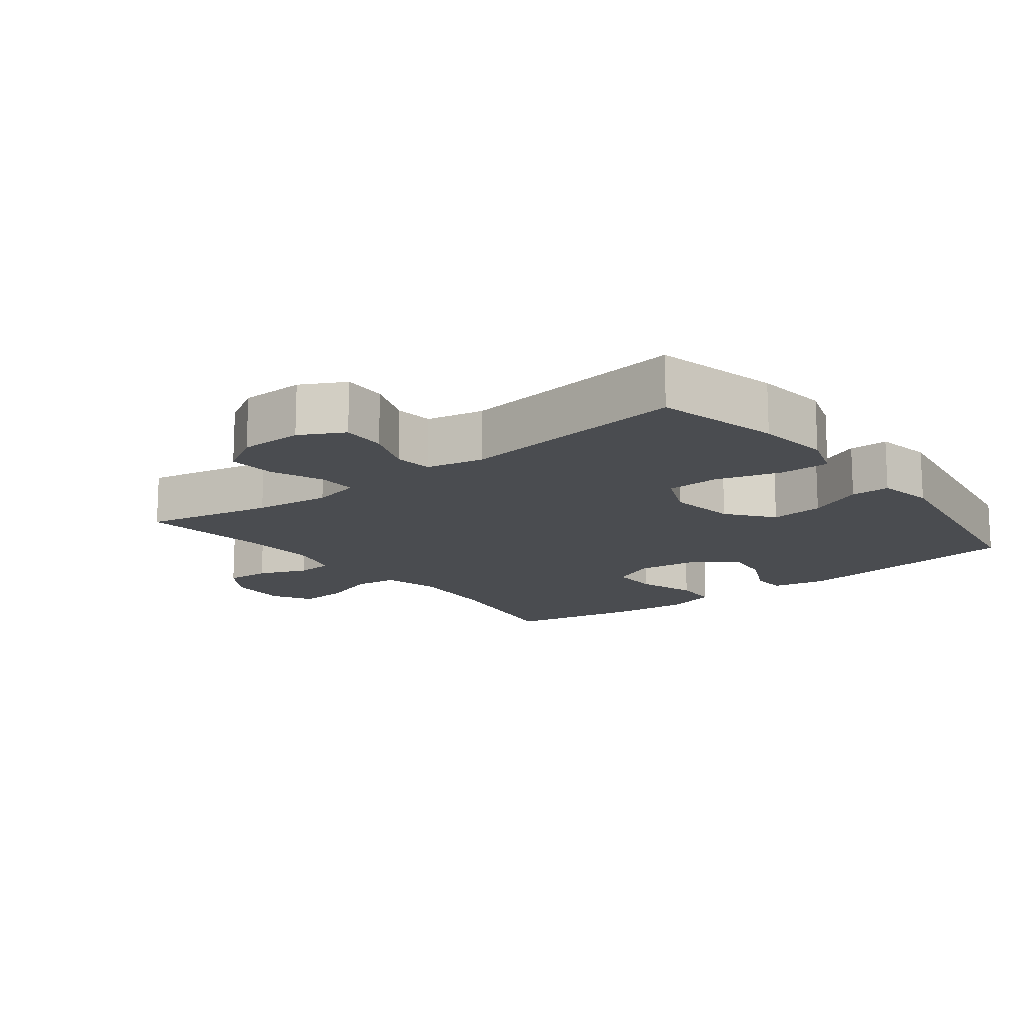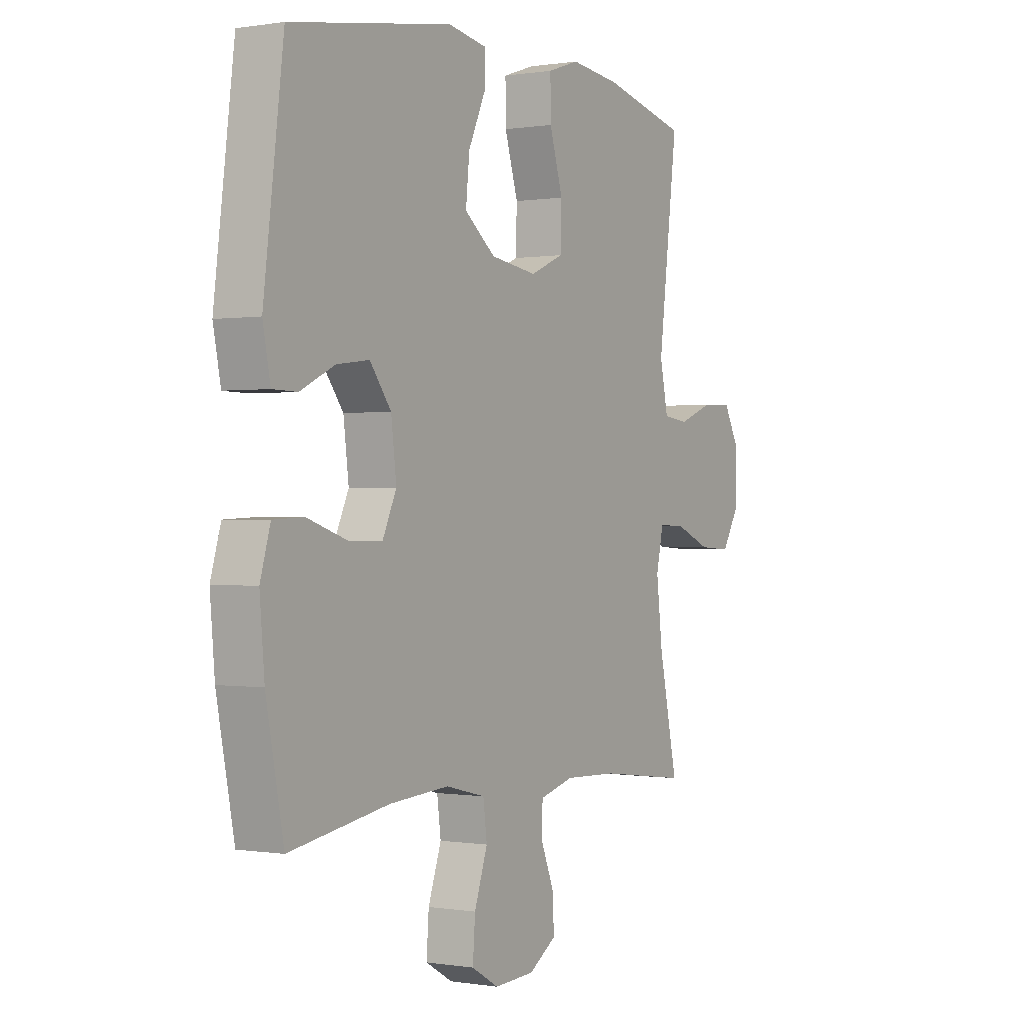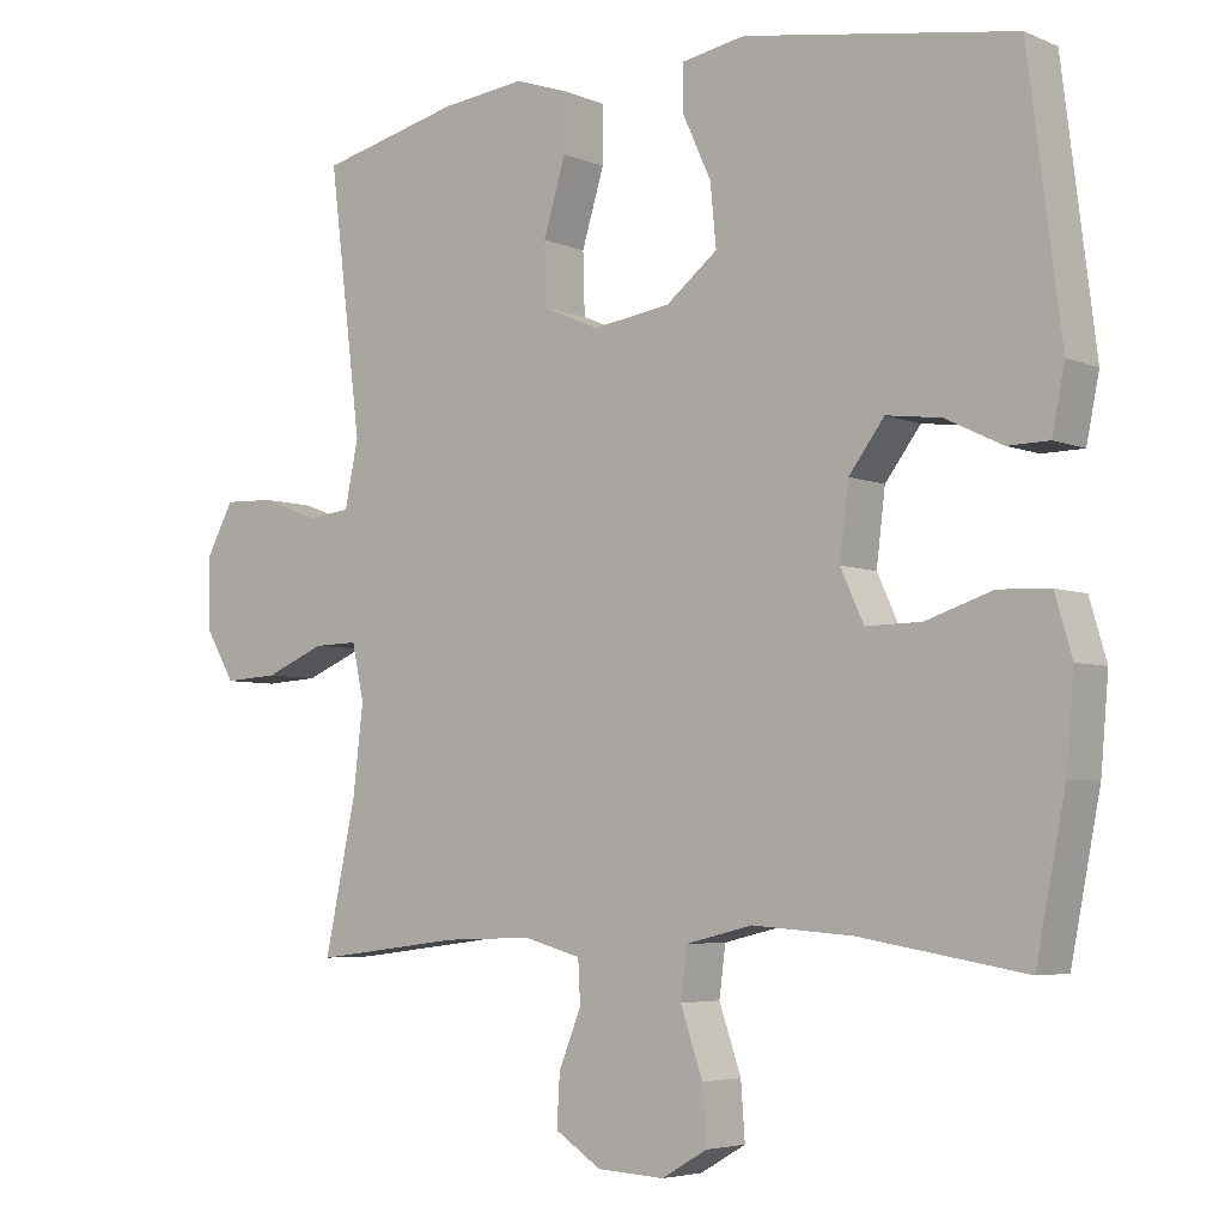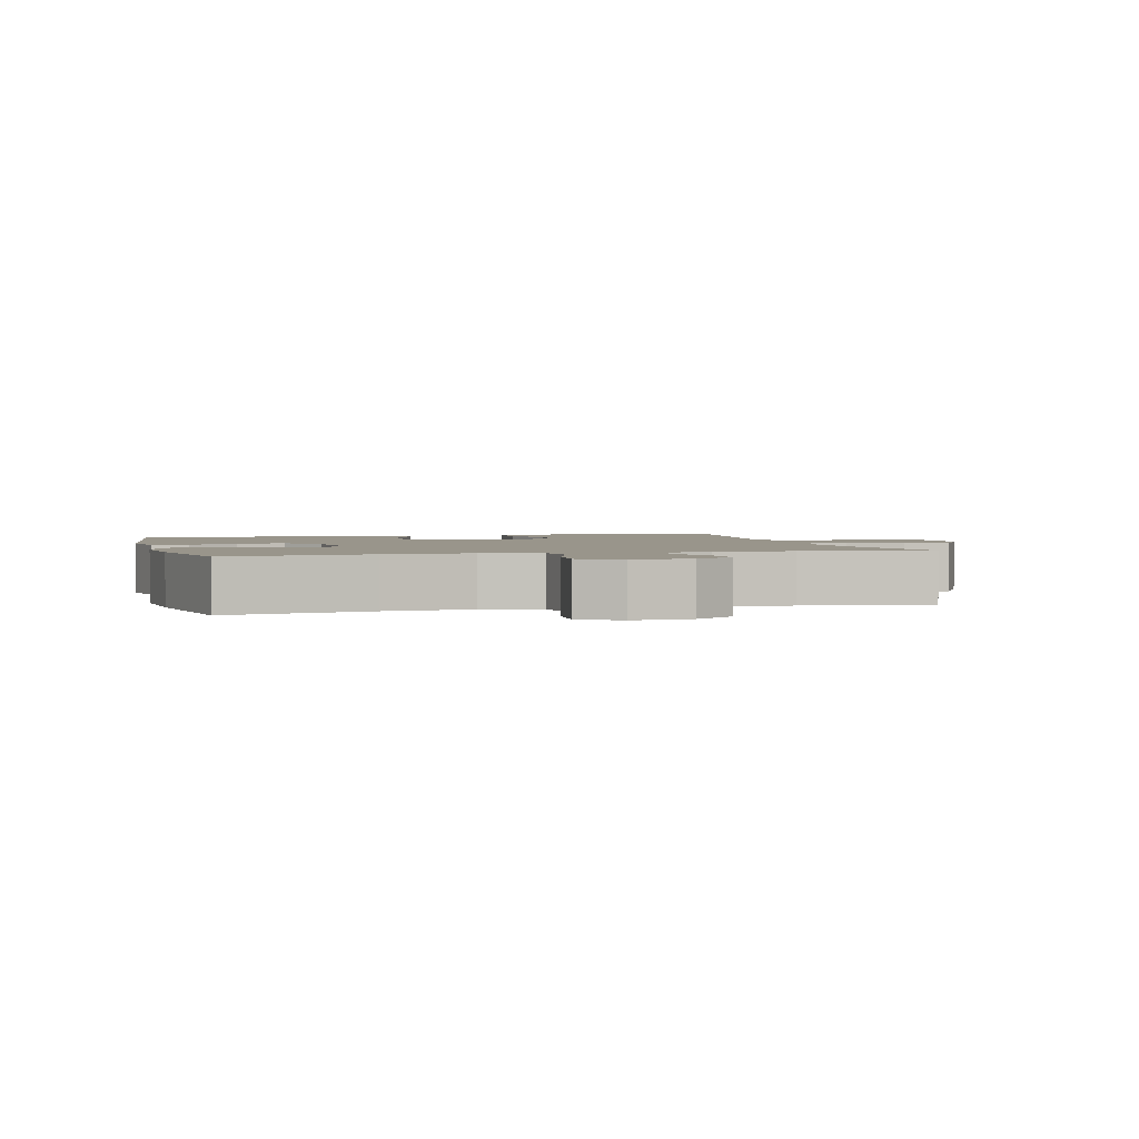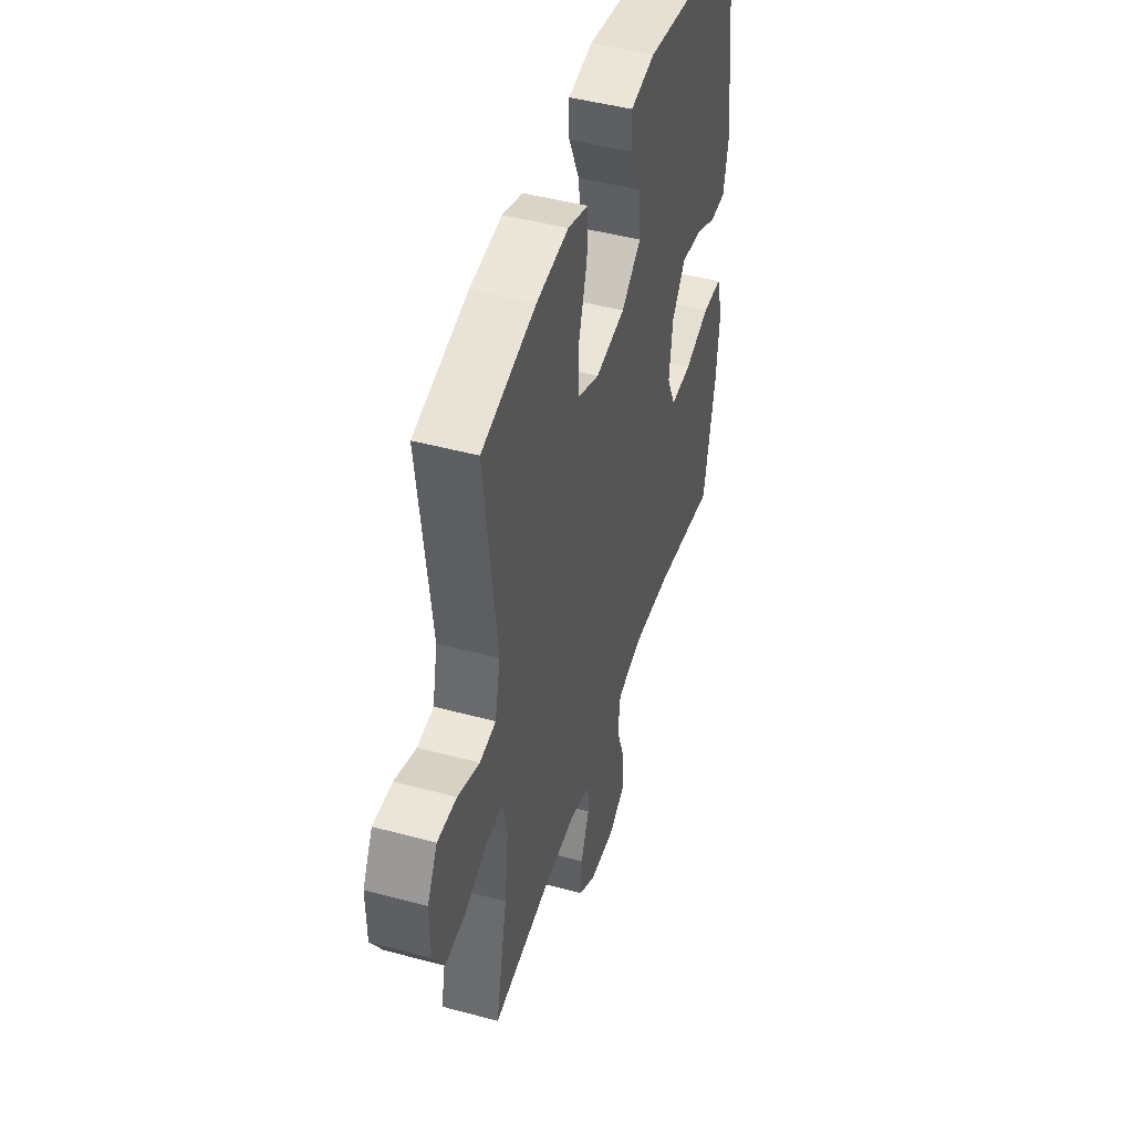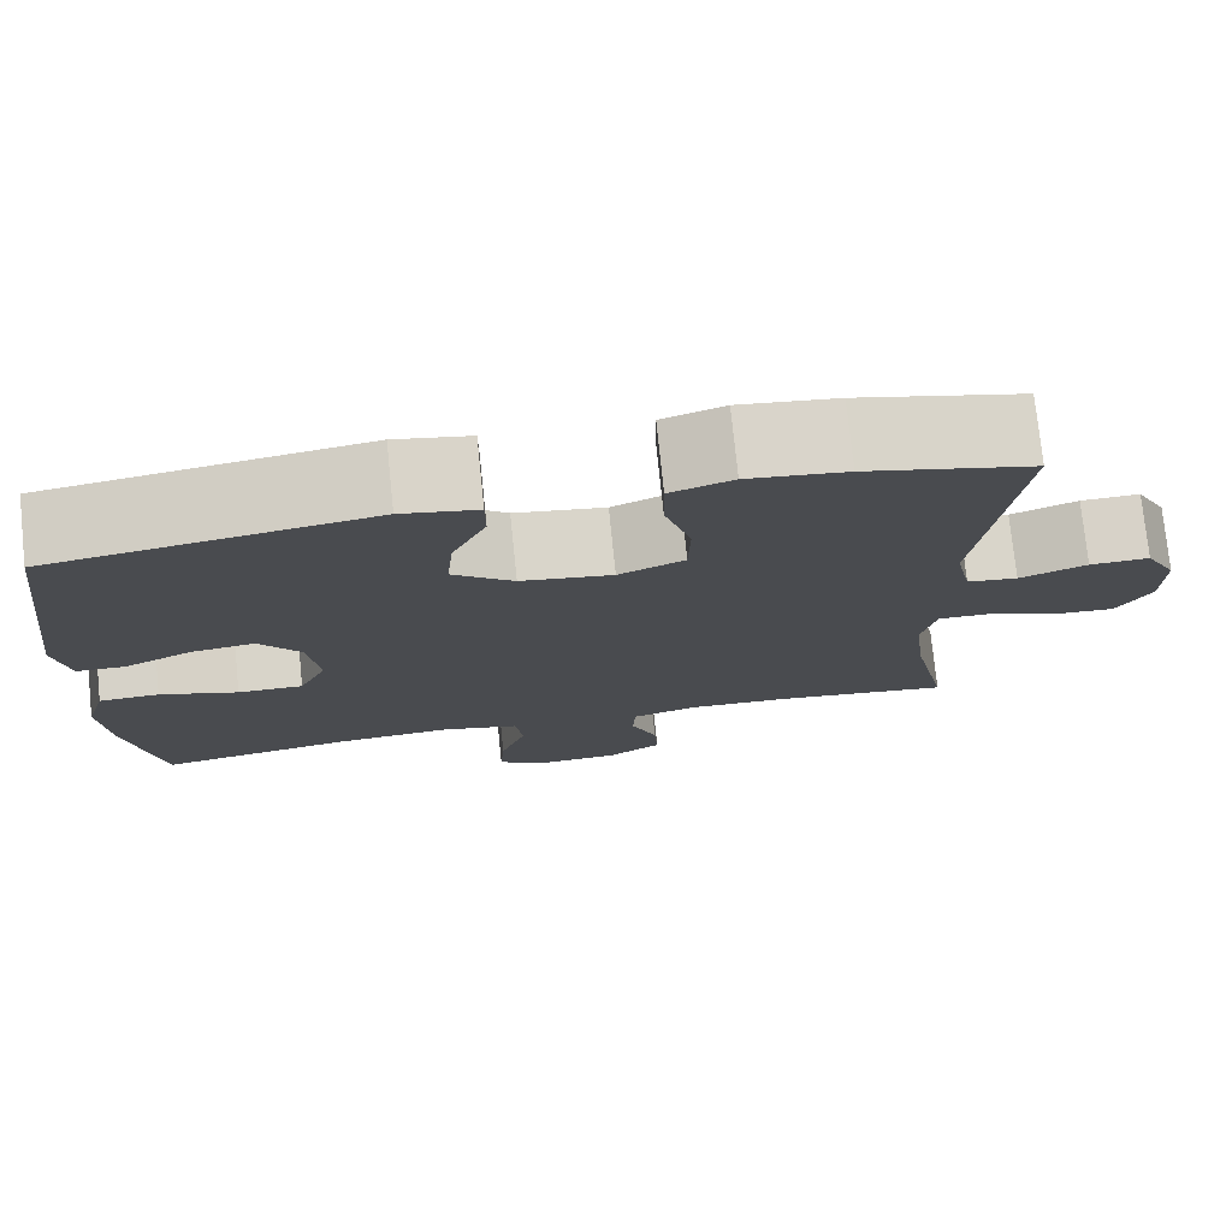
<metadata>
{"format":"obj","ext":"obj","renderer":"f3d","projection":"perspective","resolution":1024,"background":"white","views":[{"elev":-14.9,"azim":-52.1,"up":"+Y"},{"elev":-0.0,"azim":121.6,"up":"+Z"},{"elev":-4.9,"azim":37.6,"up":"+Z"},{"elev":2.2,"azim":165.0,"up":"+Y"},{"elev":46.1,"azim":-72.8,"up":"+Z"},{"elev":76.1,"azim":174.1,"up":"+Z"}]}
</metadata>
<code>
o path6968
v 0.5608 0.0375 -0.2767
v 0.5713 0.0375 -0.1555
v 0.5484 0.0375 -0.07711
v 0.479 0.0375 -0.07416
v 0.389 0.0375 -0.104
v 0.3141 0.0375 -0.1052
v 0.2827 0.0375 -0.03663
v 0.2946 0.0375 0.06047
v 0.3424 0.0375 0.1245
v 0.4159 0.0375 0.1152
v 0.4929 0.0375 0.07778
v 0.5487 0.0375 0.0789
v 0.5657 0.0375 0.1645
v 0.5211 0.0375 0.5221
v 0.1563 0.0375 0.5801
v 0.06966 0.0375 0.5643
v 0.06979 0.0375 0.5041
v 0.1086 0.0375 0.4191
v 0.1168 0.0375 0.3367
v 0.04709 0.0375 0.2816
v -0.05793 0.0375 0.2659
v -0.1335 0.0375 0.2989
v -0.136 0.0375 0.3814
v -0.1059 0.0375 0.4812
v -0.105 0.0375 0.5579
v -0.1766 0.0375 0.5821
v -0.2898 0.0375 0.5688
v -0.4808 0.0375 0.5221
v -0.4371 0.0375 0.1678
v -0.4555 0.0375 0.07987
v -0.5134 0.0375 0.07263
v -0.5906 0.0375 0.1021
v -0.659 0.0375 0.1045
v -0.6952 0.0375 0.03666
v -0.6939 0.0375 -0.06116
v -0.6545 0.0375 -0.1281
v -0.5817 0.0375 -0.1236
v -0.5005 0.0375 -0.08959
v -0.441 0.0375 -0.08816
v -0.4247 0.0375 -0.1626
v -0.4386 0.0375 -0.2806
v -0.4808 0.0375 -0.4796
v -0.2806 0.0375 -0.4545
v -0.161 0.0375 -0.4502
v -0.08346 0.0375 -0.4715
v -0.08043 0.0375 -0.5286
v -0.1107 0.0375 -0.6037
v -0.1147 0.0375 -0.6722
v -0.05239 0.0375 -0.713
v 0.03824 0.0375 -0.718
v 0.09963 0.0375 -0.6823
v 0.09423 0.0375 -0.6075
v 0.06456 0.0375 -0.5203
v 0.07315 0.0375 -0.4538
v 0.1628 0.0375 -0.4319
v 0.2974 0.0375 -0.4418
v 0.5211 0.0375 -0.4796
v 0.5608 -0.0375 -0.2767
v 0.5713 -0.0375 -0.1555
v 0.5484 -0.0375 -0.07711
v 0.479 -0.0375 -0.07416
v 0.389 -0.0375 -0.104
v 0.3141 -0.0375 -0.1052
v 0.2827 -0.0375 -0.03663
v 0.2946 -0.0375 0.06047
v 0.3424 -0.0375 0.1245
v 0.4159 -0.0375 0.1152
v 0.4929 -0.0375 0.07778
v 0.5487 -0.0375 0.0789
v 0.5657 -0.0375 0.1645
v 0.5211 -0.0375 0.5221
v 0.1563 -0.0375 0.5801
v 0.06966 -0.0375 0.5643
v 0.06979 -0.0375 0.5041
v 0.1086 -0.0375 0.4191
v 0.1168 -0.0375 0.3367
v 0.04709 -0.0375 0.2816
v -0.05793 -0.0375 0.2659
v -0.1335 -0.0375 0.2989
v -0.136 -0.0375 0.3814
v -0.1059 -0.0375 0.4812
v -0.105 -0.0375 0.5579
v -0.1766 -0.0375 0.5821
v -0.2898 -0.0375 0.5688
v -0.4808 -0.0375 0.5221
v -0.4371 -0.0375 0.1678
v -0.4555 -0.0375 0.07987
v -0.5134 -0.0375 0.07263
v -0.5906 -0.0375 0.1021
v -0.659 -0.0375 0.1045
v -0.6952 -0.0375 0.03666
v -0.6939 -0.0375 -0.06116
v -0.6545 -0.0375 -0.1281
v -0.5817 -0.0375 -0.1236
v -0.5005 -0.0375 -0.08959
v -0.441 -0.0375 -0.08816
v -0.4247 -0.0375 -0.1626
v -0.4386 -0.0375 -0.2806
v -0.4808 -0.0375 -0.4796
v -0.2806 -0.0375 -0.4545
v -0.161 -0.0375 -0.4502
v -0.08346 -0.0375 -0.4715
v -0.08043 -0.0375 -0.5286
v -0.1107 -0.0375 -0.6037
v -0.1147 -0.0375 -0.6722
v -0.05239 -0.0375 -0.713
v 0.03824 -0.0375 -0.718
v 0.09963 -0.0375 -0.6823
v 0.09423 -0.0375 -0.6075
v 0.06456 -0.0375 -0.5203
v 0.07315 -0.0375 -0.4538
v 0.1628 -0.0375 -0.4319
v 0.2974 -0.0375 -0.4418
v 0.5211 -0.0375 -0.4796
v -0.05239 0.0375 -0.713
v 0.03824 0.0375 -0.718
v 0.09963 0.0375 -0.6823
v 0.09963 0.0375 -0.6823
v -0.1147 0.0375 -0.6722
v 0.09423 0.0375 -0.6075
v -0.1107 0.0375 -0.6037
v 0.06456 0.0375 -0.5203
v -0.08043 0.0375 -0.5286
v -0.08346 0.0375 -0.4715
v -0.08346 0.0375 -0.4715
v 0.07315 0.0375 -0.4538
v 0.07315 0.0375 -0.4538
v -0.161 0.0375 -0.4502
v -0.4808 0.0375 -0.4796
v -0.4808 0.0375 -0.4796
v -0.2806 0.0375 -0.4545
v 0.2974 0.0375 -0.4418
v 0.5211 0.0375 -0.4796
v 0.5211 0.0375 -0.4796
v 0.1628 0.0375 -0.4319
v -0.4386 0.0375 -0.2806
v 0.5608 0.0375 -0.2767
v -0.4247 0.0375 -0.1626
v 0.5713 0.0375 -0.1555
v -0.441 0.0375 -0.08816
v -0.441 0.0375 -0.08816
v 0.389 0.0375 -0.104
v 0.3141 0.0375 -0.1052
v 0.3141 0.0375 -0.1052
v 0.5484 0.0375 -0.07711
v 0.5484 0.0375 -0.07711
v -0.6939 0.0375 -0.06116
v -0.6545 0.0375 -0.1281
v -0.6545 0.0375 -0.1281
v -0.5817 0.0375 -0.1236
v -0.5005 0.0375 -0.08959
v 0.2827 0.0375 -0.03663
v 0.479 0.0375 -0.07416
v -0.6952 0.0375 0.03666
v 0.2946 0.0375 0.06047
v -0.659 0.0375 0.1045
v -0.659 0.0375 0.1045
v 0.3424 0.0375 0.1245
v 0.3424 0.0375 0.1245
v -0.5906 0.0375 0.1021
v -0.5134 0.0375 0.07263
v -0.4555 0.0375 0.07987
v -0.4555 0.0375 0.07987
v 0.4159 0.0375 0.1152
v 0.4929 0.0375 0.07778
v 0.5487 0.0375 0.0789
v 0.5487 0.0375 0.0789
v 0.5657 0.0375 0.1645
v -0.4371 0.0375 0.1678
v -0.05793 0.0375 0.2659
v -0.1335 0.0375 0.2989
v -0.1335 0.0375 0.2989
v 0.04709 0.0375 0.2816
v 0.1168 0.0375 0.3367
v -0.136 0.0375 0.3814
v 0.1086 0.0375 0.4191
v -0.1059 0.0375 0.4812
v 0.06979 0.0375 0.5041
v -0.4808 0.0375 0.5221
v -0.4808 0.0375 0.5221
v -0.105 0.0375 0.5579
v -0.105 0.0375 0.5579
v 0.5211 0.0375 0.5221
v 0.5211 0.0375 0.5221
v 0.06966 0.0375 0.5643
v 0.06966 0.0375 0.5643
v -0.2898 0.0375 0.5688
v -0.1766 0.0375 0.5821
v 0.1563 0.0375 0.5801
v -0.05239 -0.0375 -0.713
v 0.03824 -0.0375 -0.718
v 0.09963 -0.0375 -0.6823
v 0.09963 -0.0375 -0.6823
v -0.1147 -0.0375 -0.6722
v 0.09423 -0.0375 -0.6075
v -0.1107 -0.0375 -0.6037
v 0.06456 -0.0375 -0.5203
v -0.08043 -0.0375 -0.5286
v -0.08346 -0.0375 -0.4715
v -0.08346 -0.0375 -0.4715
v 0.07315 -0.0375 -0.4538
v 0.07315 -0.0375 -0.4538
v -0.161 -0.0375 -0.4502
v -0.4808 -0.0375 -0.4796
v -0.4808 -0.0375 -0.4796
v -0.2806 -0.0375 -0.4545
v 0.2974 -0.0375 -0.4418
v 0.5211 -0.0375 -0.4796
v 0.5211 -0.0375 -0.4796
v 0.1628 -0.0375 -0.4319
v -0.4386 -0.0375 -0.2806
v 0.5608 -0.0375 -0.2767
v -0.4247 -0.0375 -0.1626
v 0.5713 -0.0375 -0.1555
v -0.441 -0.0375 -0.08816
v -0.441 -0.0375 -0.08816
v 0.389 -0.0375 -0.104
v 0.3141 -0.0375 -0.1052
v 0.3141 -0.0375 -0.1052
v 0.5484 -0.0375 -0.07711
v 0.5484 -0.0375 -0.07711
v -0.6939 -0.0375 -0.06116
v -0.6545 -0.0375 -0.1281
v -0.6545 -0.0375 -0.1281
v -0.5817 -0.0375 -0.1236
v -0.5005 -0.0375 -0.08959
v 0.2827 -0.0375 -0.03663
v 0.479 -0.0375 -0.07416
v -0.6952 -0.0375 0.03666
v 0.2946 -0.0375 0.06047
v -0.659 -0.0375 0.1045
v -0.659 -0.0375 0.1045
v 0.3424 -0.0375 0.1245
v 0.3424 -0.0375 0.1245
v -0.5906 -0.0375 0.1021
v -0.5134 -0.0375 0.07263
v -0.4555 -0.0375 0.07987
v -0.4555 -0.0375 0.07987
v 0.4159 -0.0375 0.1152
v 0.4929 -0.0375 0.07778
v 0.5487 -0.0375 0.0789
v 0.5487 -0.0375 0.0789
v 0.5657 -0.0375 0.1645
v -0.4371 -0.0375 0.1678
v -0.05793 -0.0375 0.2659
v -0.1335 -0.0375 0.2989
v -0.1335 -0.0375 0.2989
v 0.04709 -0.0375 0.2816
v 0.1168 -0.0375 0.3367
v -0.136 -0.0375 0.3814
v 0.1086 -0.0375 0.4191
v -0.1059 -0.0375 0.4812
v 0.06979 -0.0375 0.5041
v -0.4808 -0.0375 0.5221
v -0.4808 -0.0375 0.5221
v -0.105 -0.0375 0.5579
v -0.105 -0.0375 0.5579
v 0.5211 -0.0375 0.5221
v 0.5211 -0.0375 0.5221
v 0.06966 -0.0375 0.5643
v 0.06966 -0.0375 0.5643
v -0.2898 -0.0375 0.5688
v -0.1766 -0.0375 0.5821
v 0.1563 -0.0375 0.5801
f 211 203 213
f 207 218 210
f 253 264 260
f 230 248 227
f 201 227 203
f 254 250 262
f 264 251 258
f 190 195 196
f 258 249 233
f 212 217 207
f 252 262 250
f 258 233 239
f 201 218 227
f 244 250 254
f 229 235 231
f 237 236 226
f 241 243 240
f 236 235 225
f 190 191 195
f 206 211 204
f 213 245 215
f 210 218 201
f 251 264 253
f 190 196 194
f 227 248 245
f 217 214 228
f 249 258 251
f 225 235 222
f 220 228 214
f 226 236 225
f 248 230 249
f 197 198 195
f 237 245 246
f 237 246 244
f 240 243 239
f 195 191 192
f 263 252 256
f 199 198 197
f 258 239 243
f 262 252 263
f 225 222 223
f 215 245 237
f 227 245 213
f 201 199 197
f 201 203 199
f 203 227 213
f 222 235 229
f 215 237 226
f 244 246 250
f 233 249 230
f 212 207 208
f 196 195 198
f 214 217 212
f 217 218 207
f 203 211 206
f 49 50 107 106
f 50 118 193 107
f 48 49 106 105
f 51 52 109 108
f 47 48 105 104
f 52 53 110 109
f 46 47 104 103
f 125 46 103 200
f 53 127 202 110
f 44 45 102 101
f 130 43 100 205
f 56 134 209 113
f 43 44 101 100
f 54 55 112 111
f 55 56 113 112
f 41 42 99 98
f 57 1 58 114
f 40 41 98 97
f 1 2 59 58
f 141 40 97 216
f 5 144 219 62
f 2 146 221 59
f 35 149 224 92
f 36 37 94 93
f 37 38 95 94
f 6 7 64 63
f 4 5 62 61
f 3 4 61 60
f 38 39 96 95
f 34 35 92 91
f 7 8 65 64
f 157 34 91 232
f 8 159 234 65
f 32 33 90 89
f 31 32 89 88
f 163 31 88 238
f 10 11 68 67
f 11 167 242 68
f 12 13 70 69
f 29 30 87 86
f 9 10 67 66
f 21 172 247 78
f 20 21 78 77
f 19 20 77 76
f 22 23 80 79
f 18 19 76 75
f 23 24 81 80
f 17 18 75 74
f 180 29 86 255
f 24 182 257 81
f 13 184 259 70
f 186 17 74 261
f 27 28 85 84
f 26 27 84 83
f 25 26 83 82
f 15 16 73 72
f 14 15 72 71
f 136 138 128
f 132 135 143
f 178 185 189
f 155 152 173
f 126 128 152
f 179 187 175
f 189 183 176
f 115 121 120
f 183 158 174
f 137 132 142
f 177 175 187
f 183 164 158
f 126 152 143
f 169 179 175
f 154 156 160
f 162 151 161
f 166 165 168
f 161 150 160
f 115 120 116
f 131 129 136
f 138 140 170
f 135 126 143
f 176 178 189
f 115 119 121
f 152 170 173
f 142 153 139
f 174 176 183
f 150 147 160
f 145 139 153
f 151 150 161
f 173 174 155
f 122 120 123
f 162 171 170
f 162 169 171
f 165 164 168
f 120 117 116
f 188 181 177
f 124 122 123
f 183 168 164
f 187 188 177
f 150 148 147
f 140 162 170
f 152 138 170
f 126 122 124
f 126 124 128
f 128 138 152
f 147 154 160
f 140 151 162
f 169 175 171
f 158 155 174
f 137 133 132
f 121 123 120
f 139 137 142
f 142 132 143
f 128 131 136

</code>
